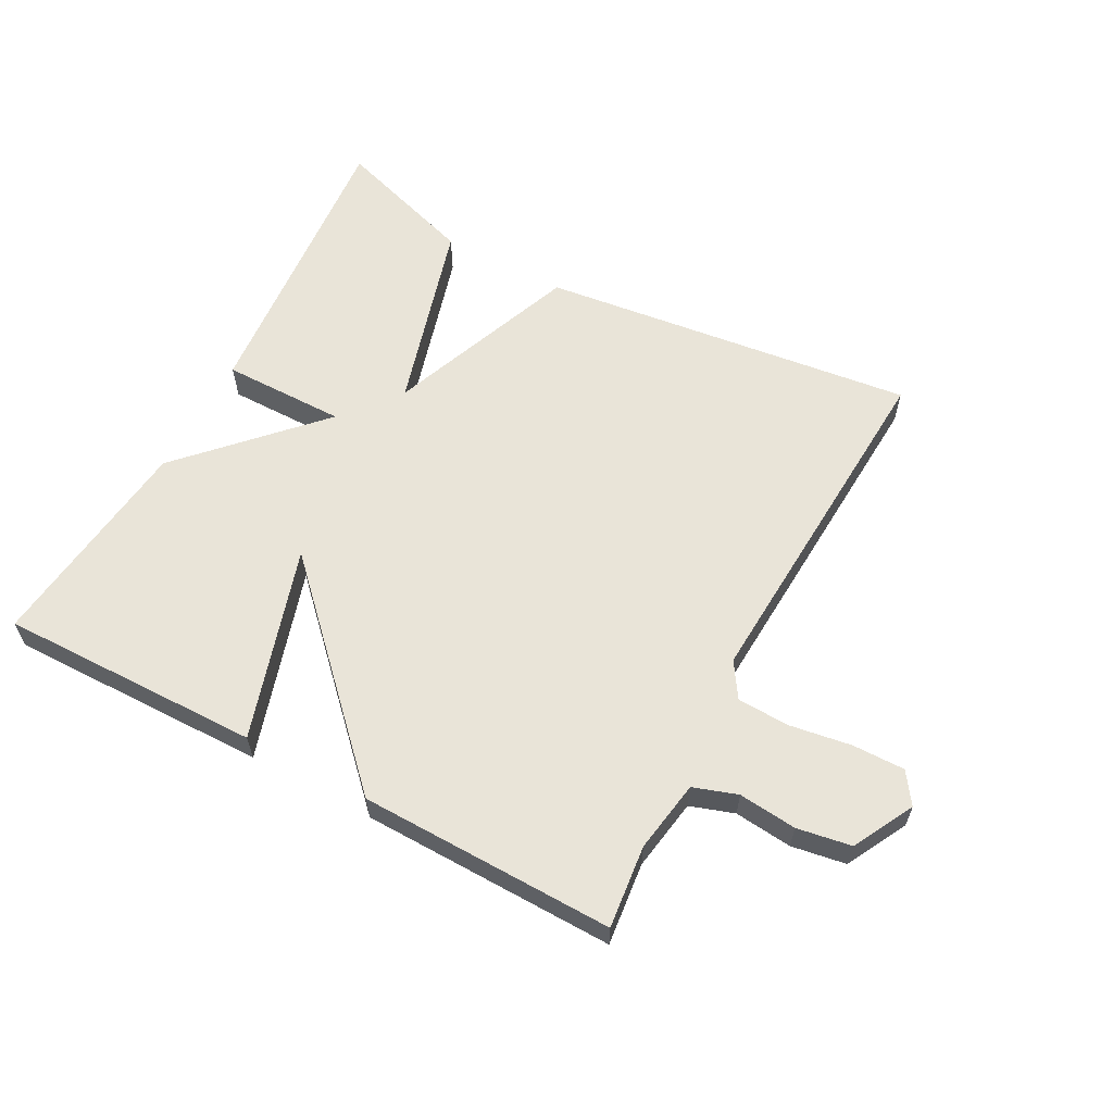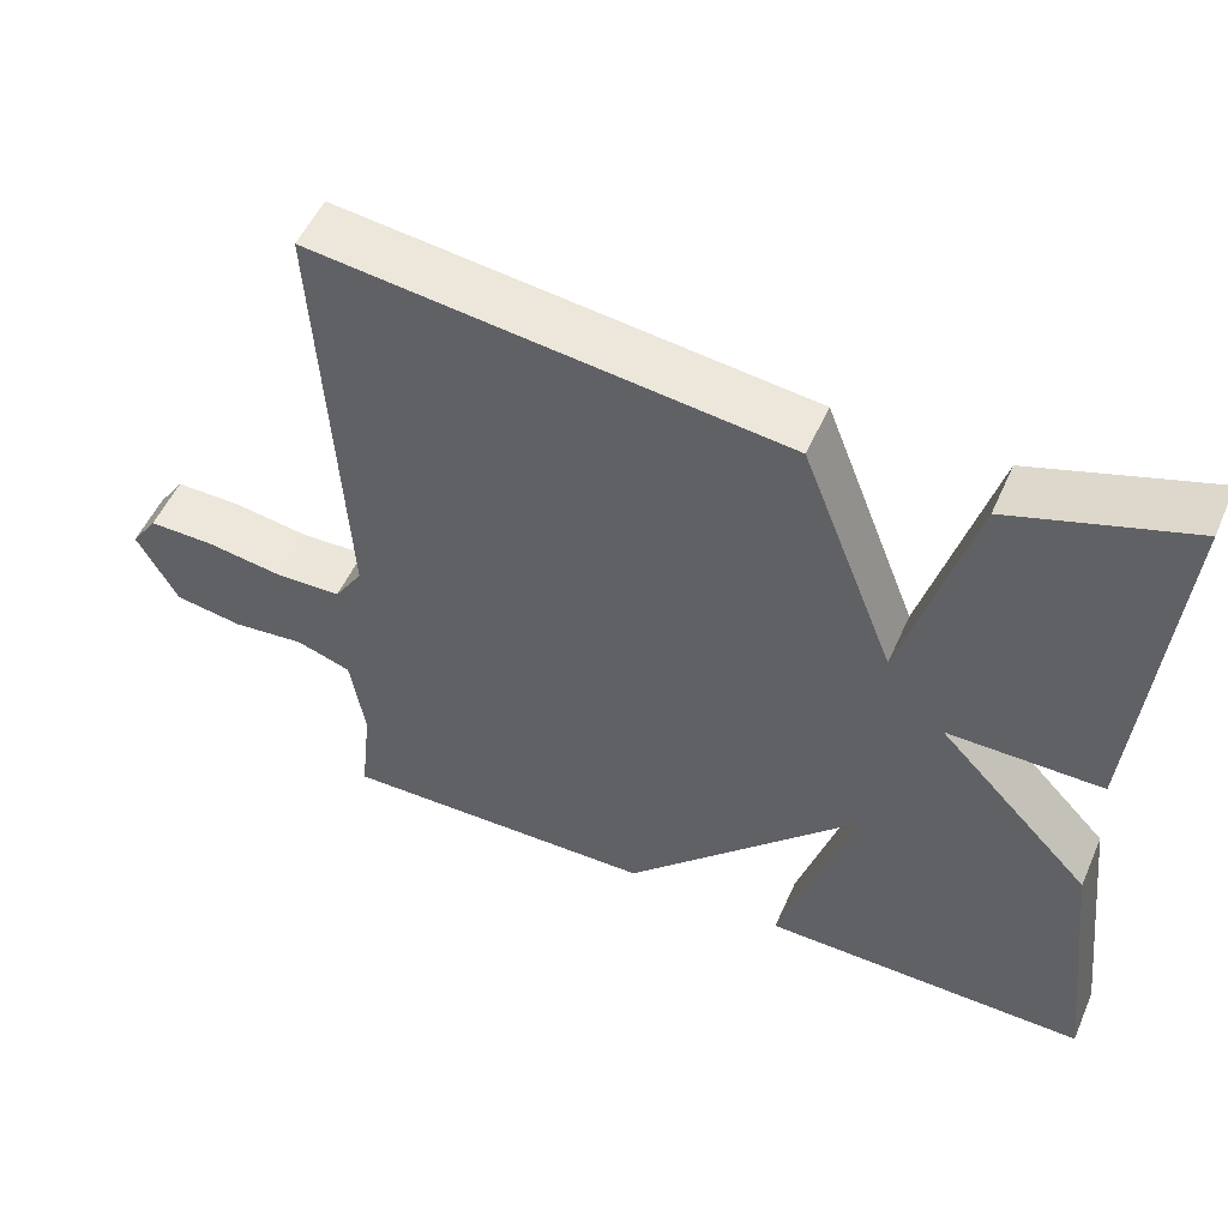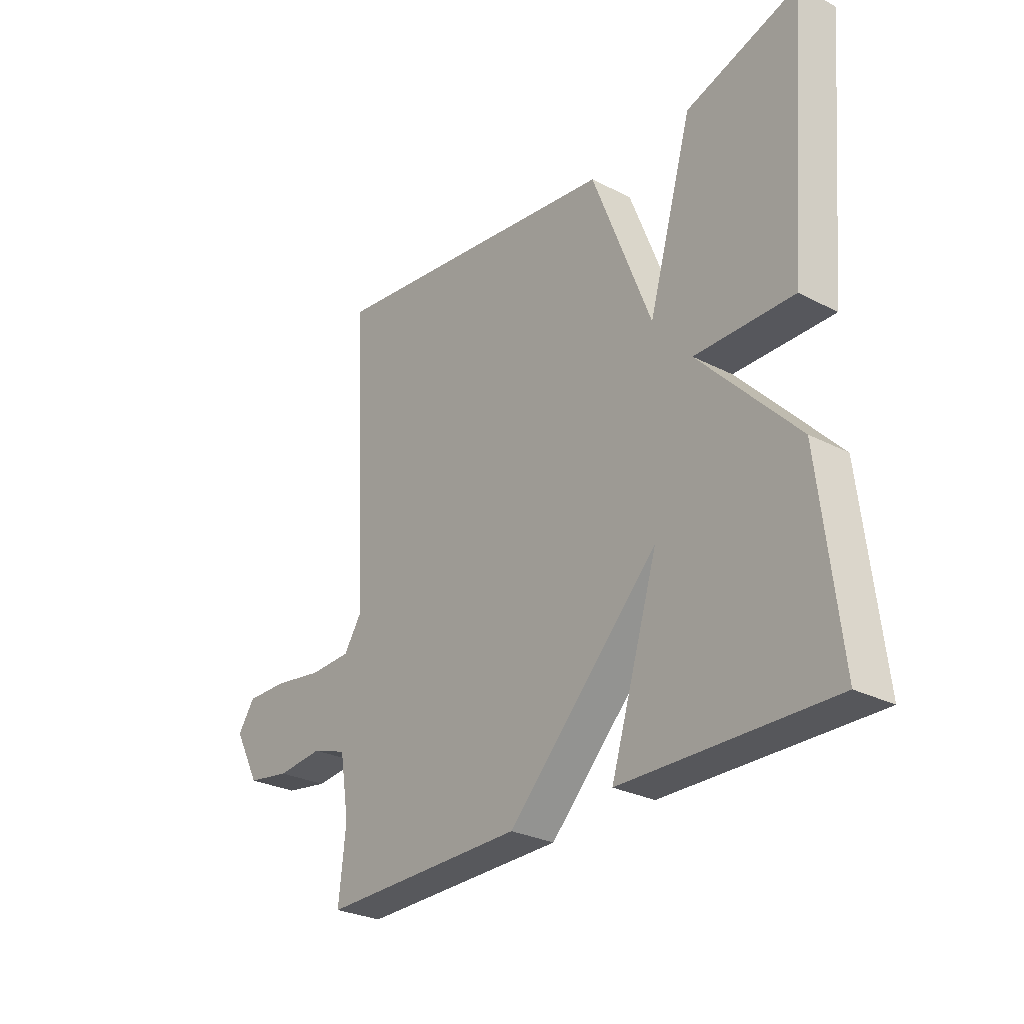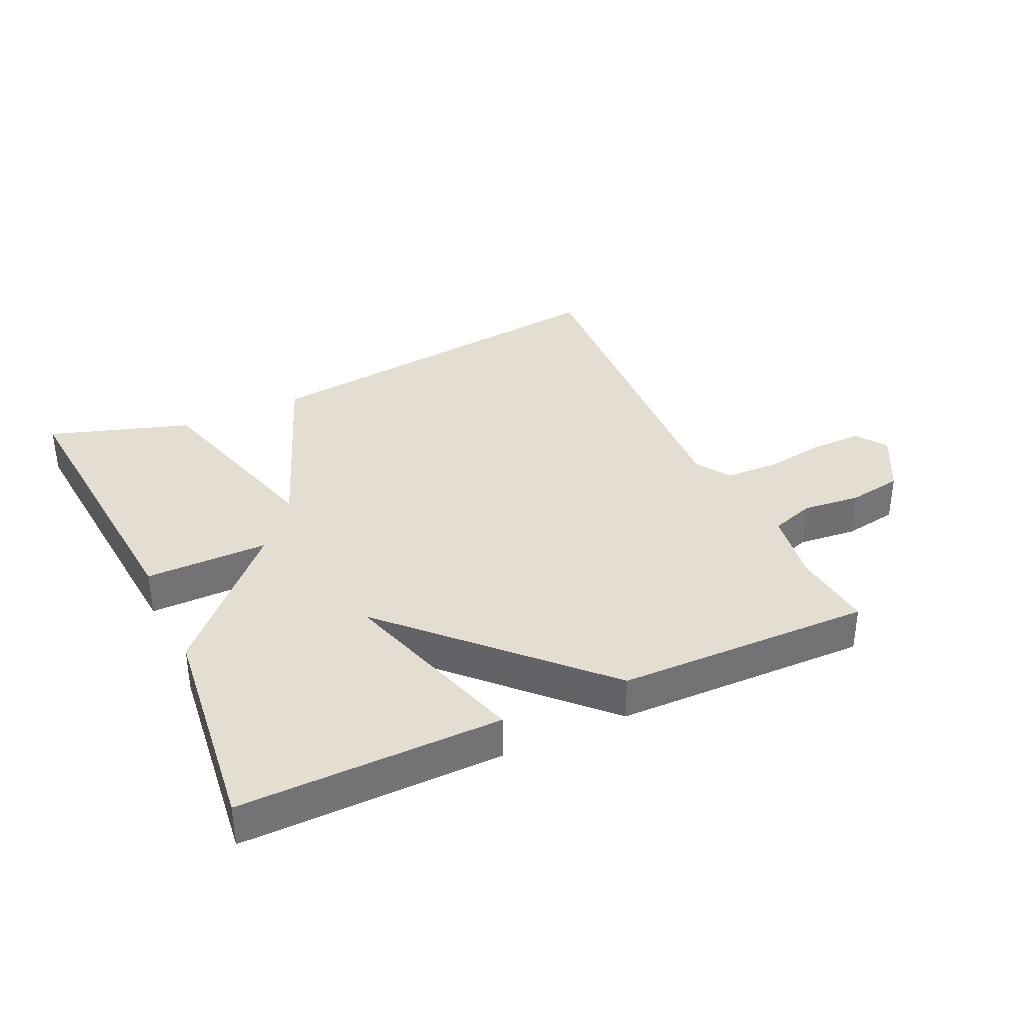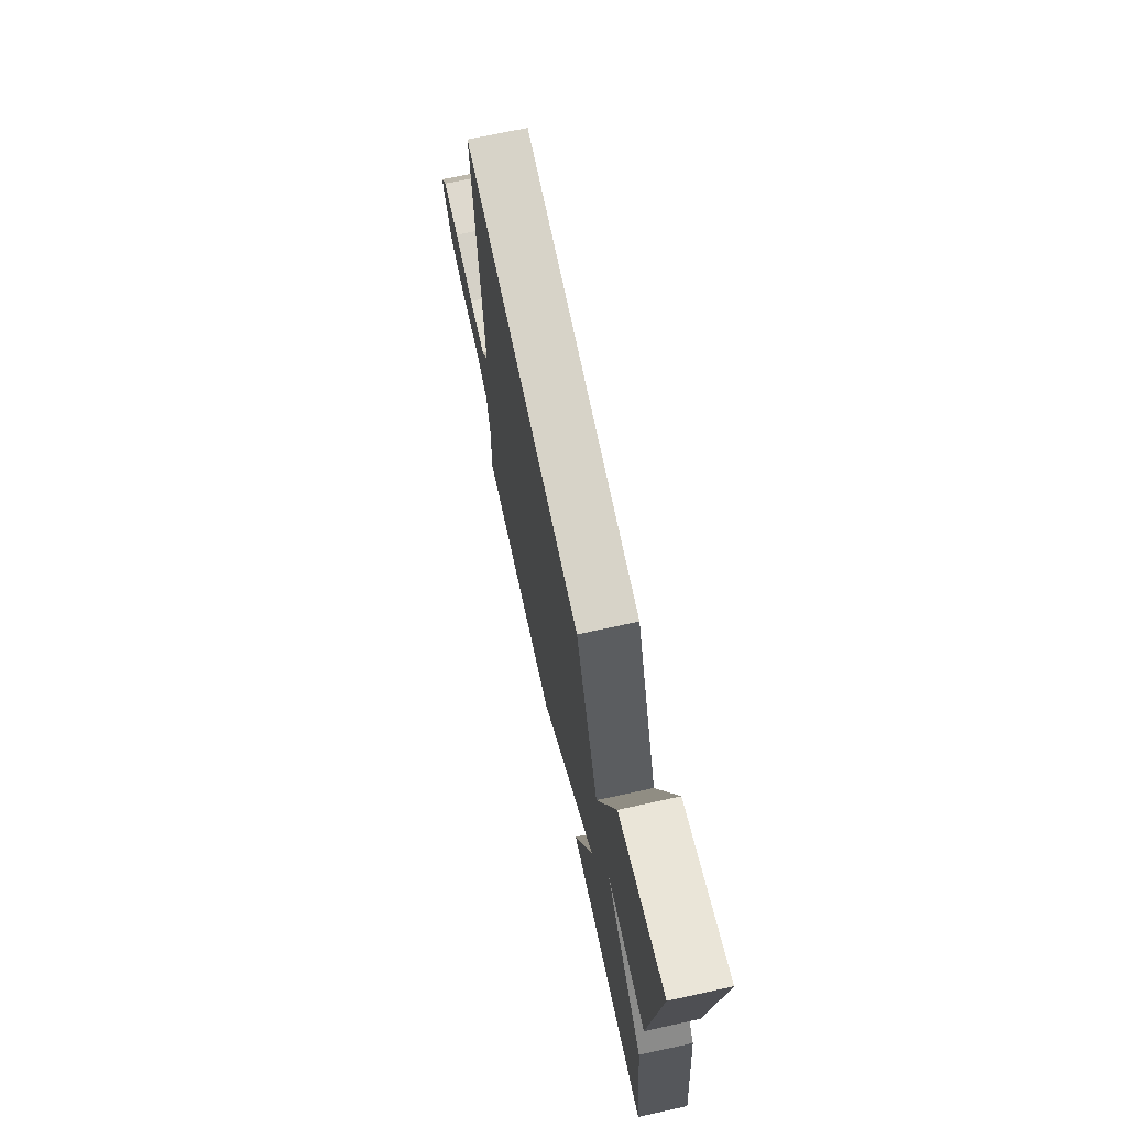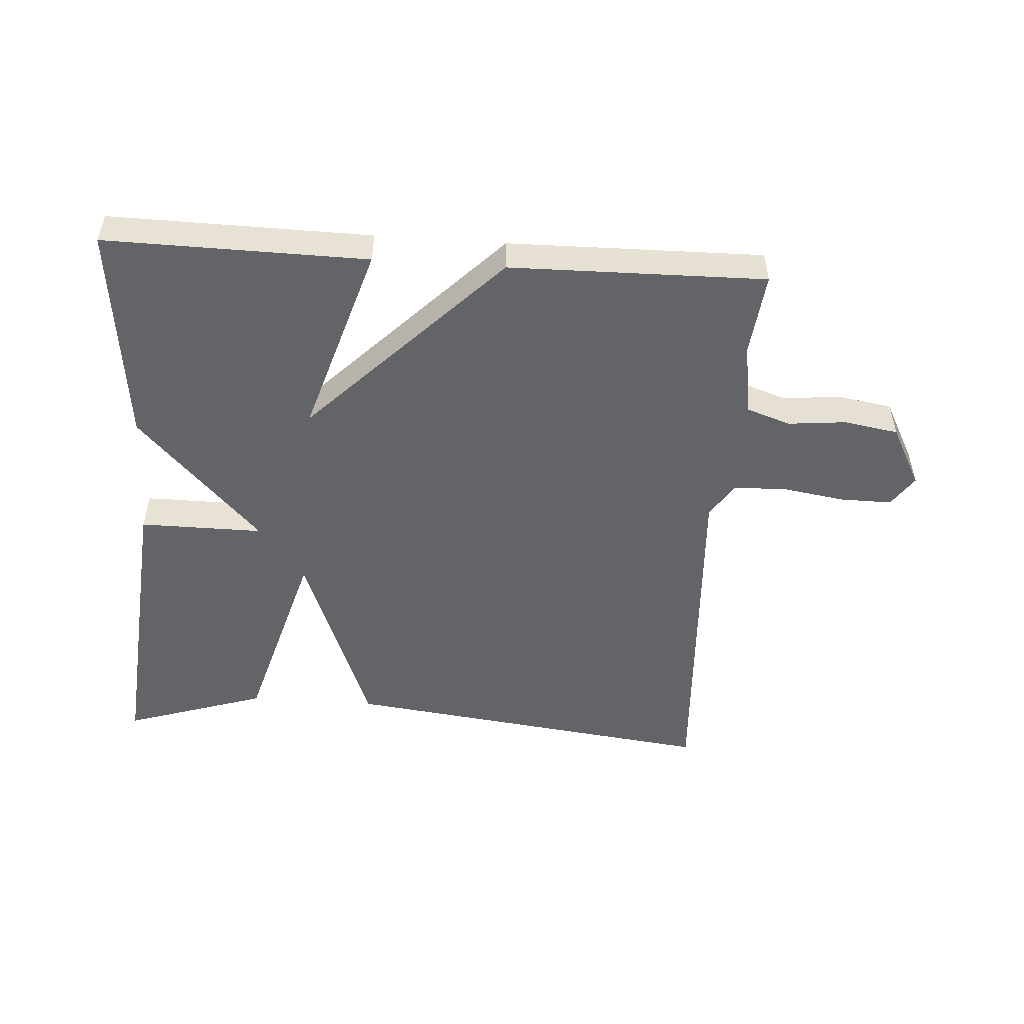
<metadata>
{"format":"obj","ext":"obj","renderer":"f3d","projection":"perspective","resolution":1024,"background":"white","views":[{"elev":60.6,"azim":-151.8,"up":"+Y"},{"elev":52.4,"azim":23.5,"up":"+Z"},{"elev":-27.8,"azim":51.7,"up":"+Z"},{"elev":36.1,"azim":155.2,"up":"+Y"},{"elev":70.8,"azim":77.7,"up":"+Z"},{"elev":-51.3,"azim":176.1,"up":"+Y"}]}
</metadata>
<code>
v -0.5 0.07 0.5
v 0.081 0.07 0.429
v 0.196 0.07 0.132
v 0.281 0.07 0.429
v 0.5 0.07 0.5
v 0.461 0.07 0.04
v 0.27 0.07 0.041
v 0.461 0.07 -0.16
v 0.5 0.07 -0.5
v 0.095 0.07 -0.494
v 0.187 0.07 -0.196
v -0.105 0.07 -0.494
v -0.5 0.07 -0.5
v -0.486 0.07 -0.372
v -0.504 0.07 -0.26
v -0.572 0.07 -0.237
v -0.662 0.07 -0.246
v -0.746 0.07 -0.232
v -0.796 0.07 -0.138
v -0.763 0.07 -0.09
v -0.682 0.07 -0.091
v -0.586 0.07 -0.106
v -0.505 0.07 -0.103
v -0.47 0.07 -0.049
v -0.5 0 0.5
v 0.081 0 0.429
v 0.196 0 0.132
v 0.281 0 0.429
v 0.5 0 0.5
v 0.461 0 0.04
v 0.27 0 0.041
v 0.461 0 -0.16
v 0.5 0 -0.5
v 0.095 0 -0.494
v 0.187 0 -0.196
v -0.105 0 -0.494
v -0.5 0 -0.5
v -0.486 0 -0.372
v -0.504 0 -0.26
v -0.572 0 -0.237
v -0.662 0 -0.246
v -0.746 0 -0.232
v -0.796 0 -0.138
v -0.763 0 -0.09
v -0.682 0 -0.091
v -0.586 0 -0.106
v -0.505 0 -0.103
v -0.47 0 -0.049
f 20 21 22
f 19 20 22
f 18 19 22
f 17 18 22
f 16 17 22
f 15 16 22 23
f 14 15 23 24
f 11 12 13 14
f 9 10 11
f 8 9 11
f 7 8 11
f 7 11 14 24
f 5 6 7
f 4 5 7
f 3 4 7
f 24 1 2 3
f 3 7 24
f 46 45 44
f 46 44 43
f 46 43 42
f 46 42 41
f 46 41 40
f 47 46 40 39
f 48 47 39 38
f 38 37 36 35
f 35 34 33
f 35 33 32
f 35 32 31
f 48 38 35 31
f 31 30 29
f 31 29 28
f 31 28 27
f 27 26 25 48
f 48 31 27
f 1 25 26 2
f 2 26 27 3
f 3 27 28 4
f 4 28 29 5
f 5 29 30 6
f 6 30 31 7
f 7 31 32 8
f 8 32 33 9
f 9 33 34 10
f 10 34 35 11
f 11 35 36 12
f 12 36 37 13
f 13 37 38 14
f 14 38 39 15
f 15 39 40 16
f 16 40 41 17
f 17 41 42 18
f 18 42 43 19
f 19 43 44 20
f 20 44 45 21
f 21 45 46 22
f 22 46 47 23
f 23 47 48 24
f 24 48 25 1

</code>
